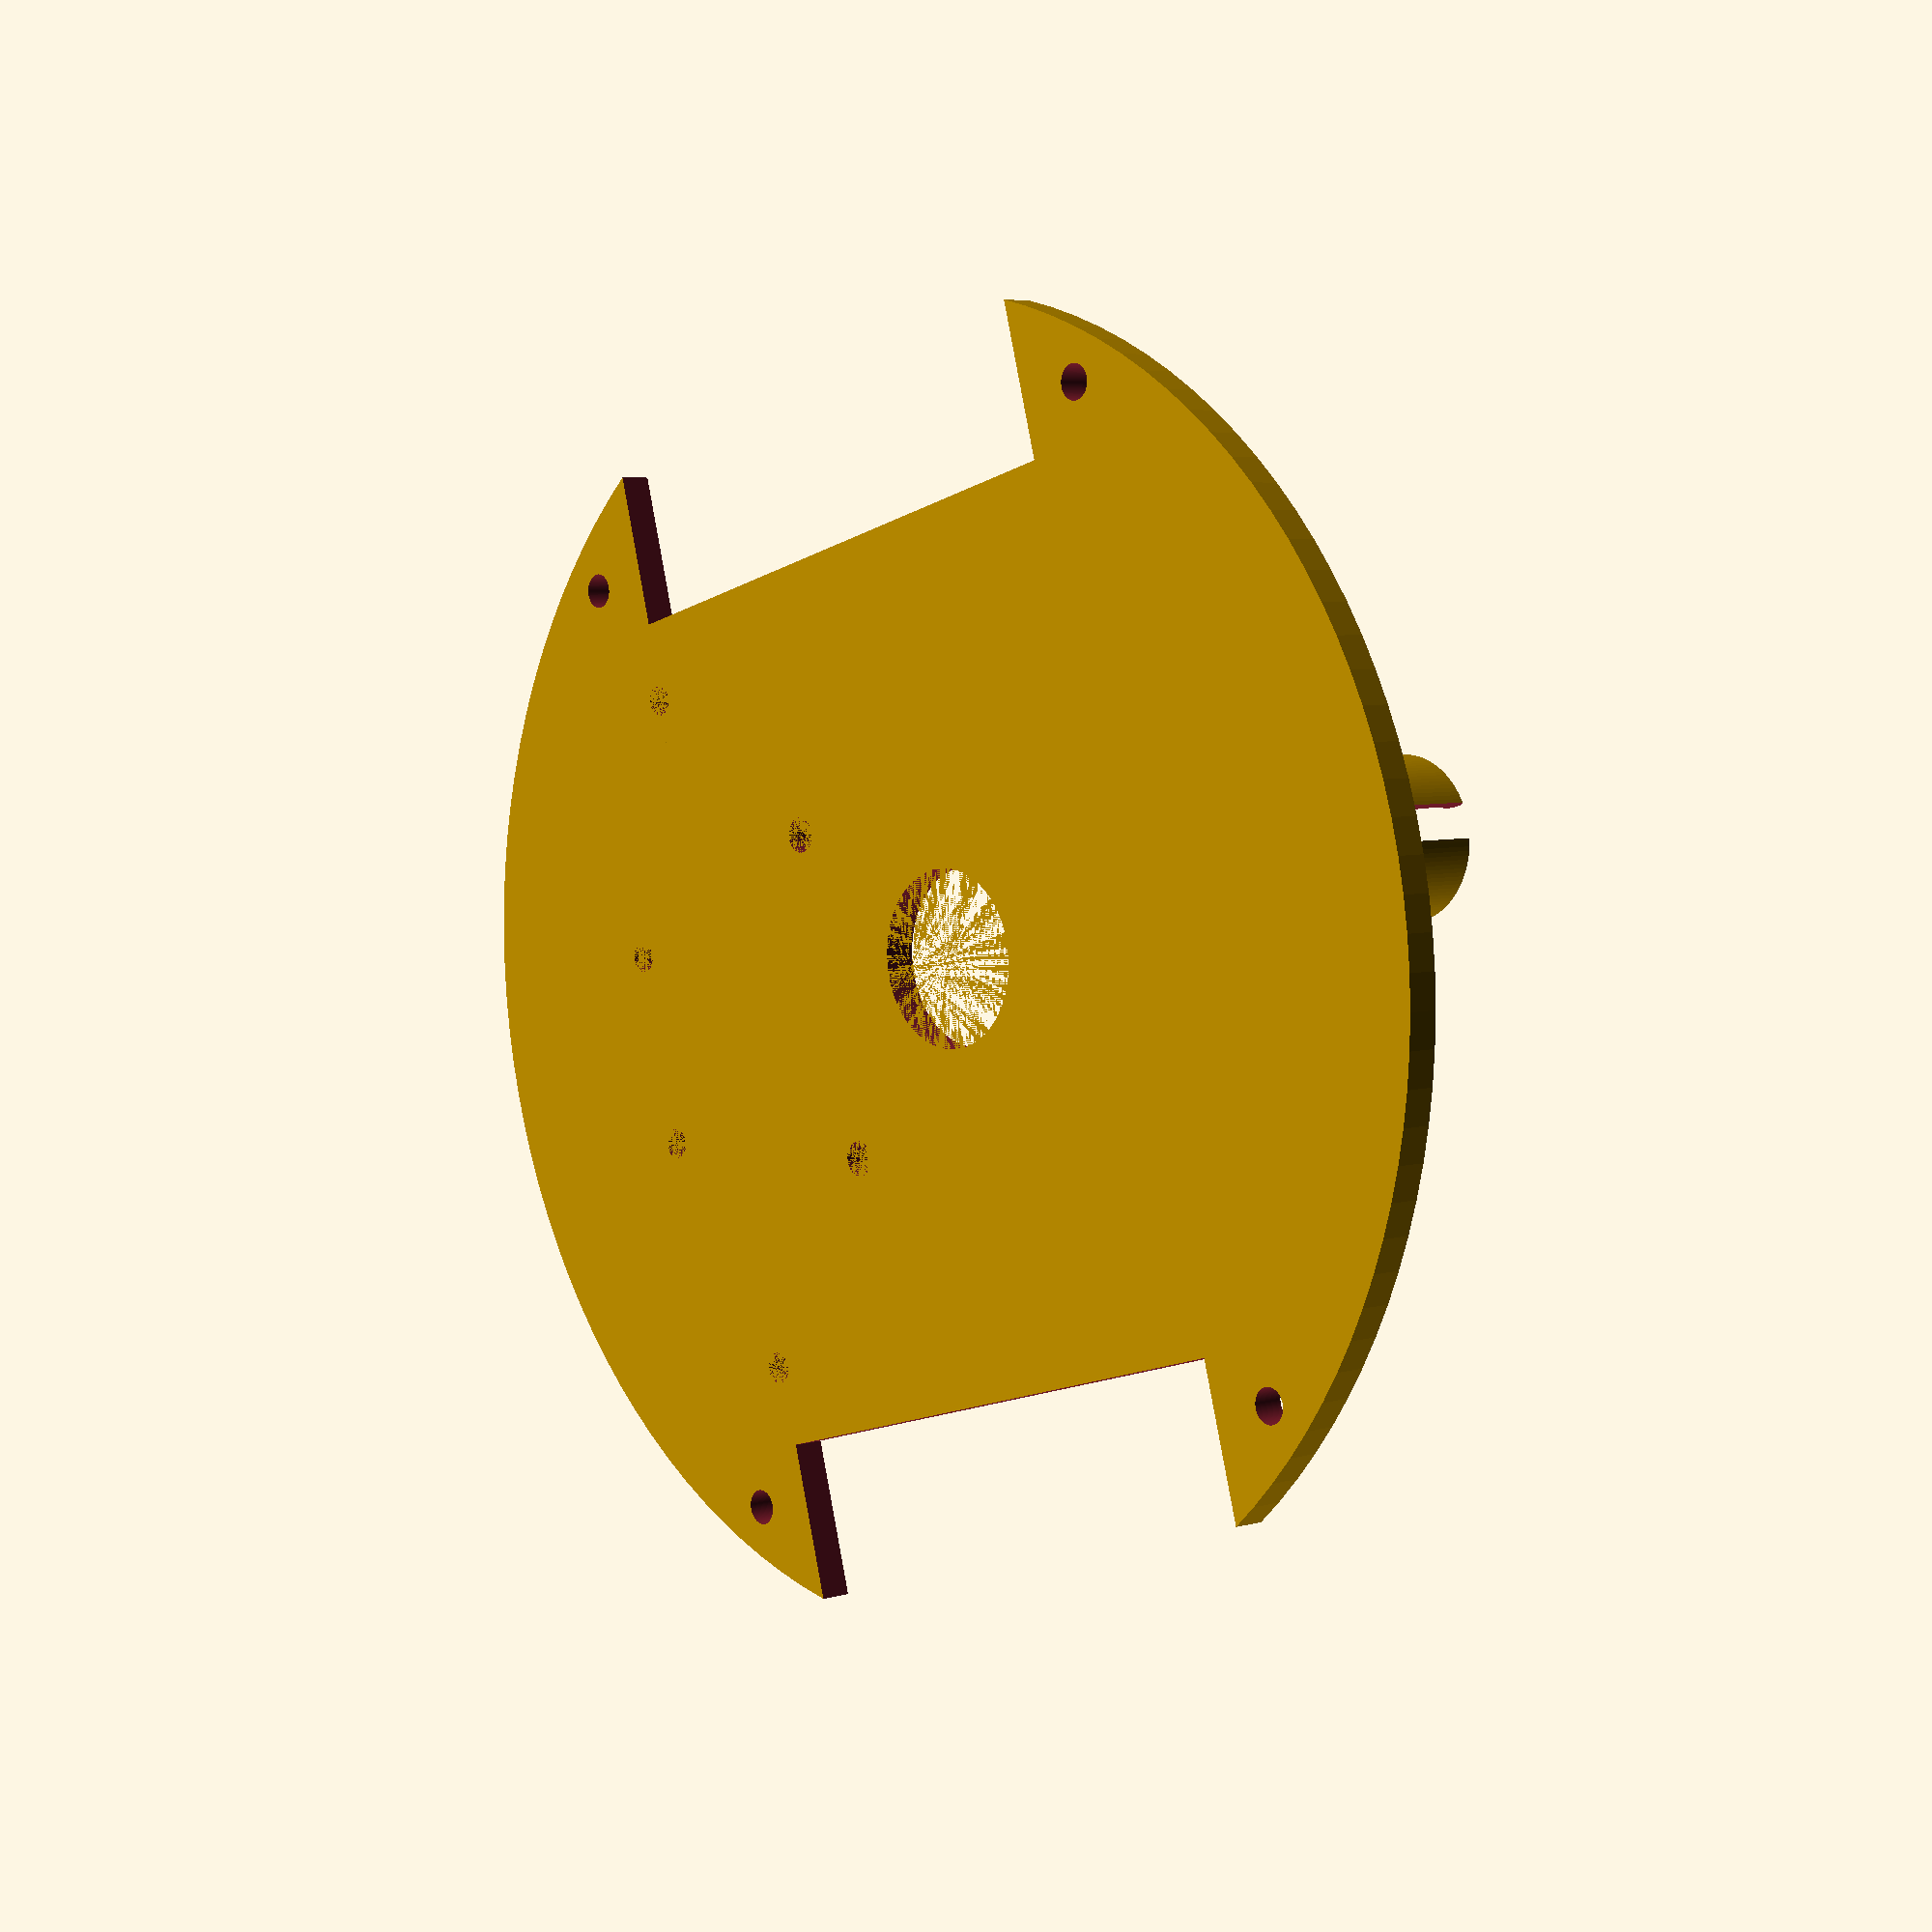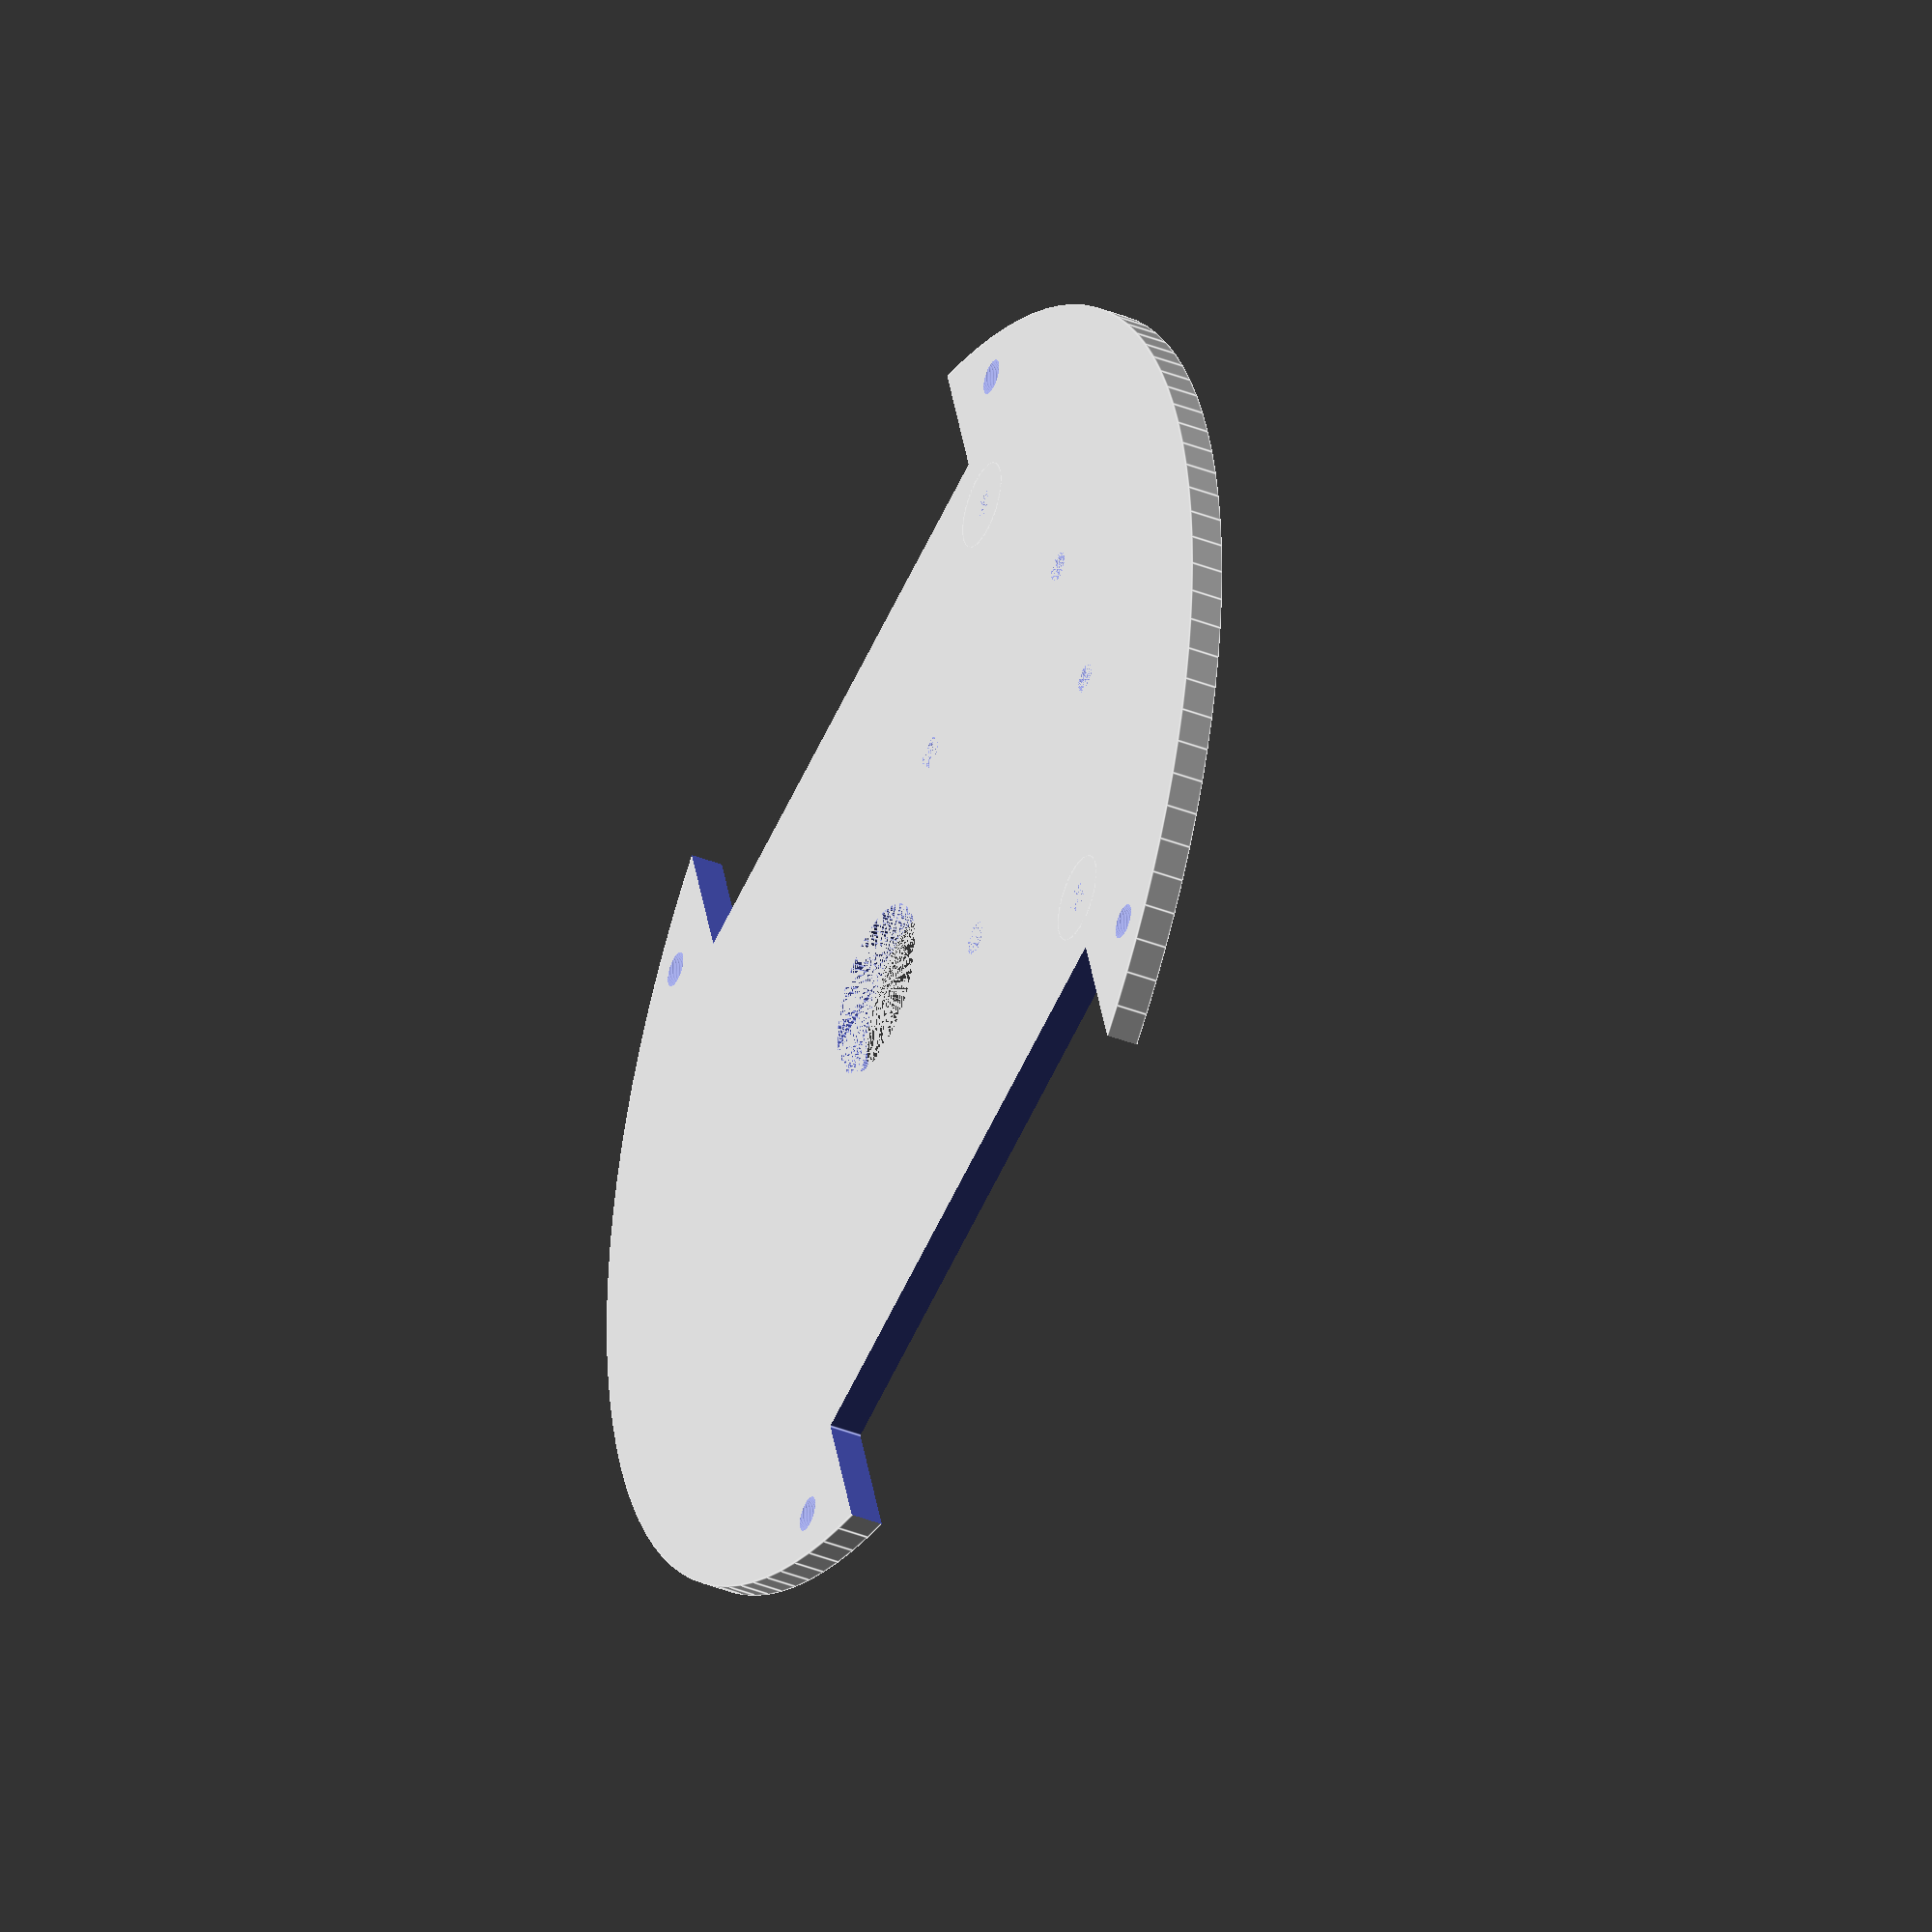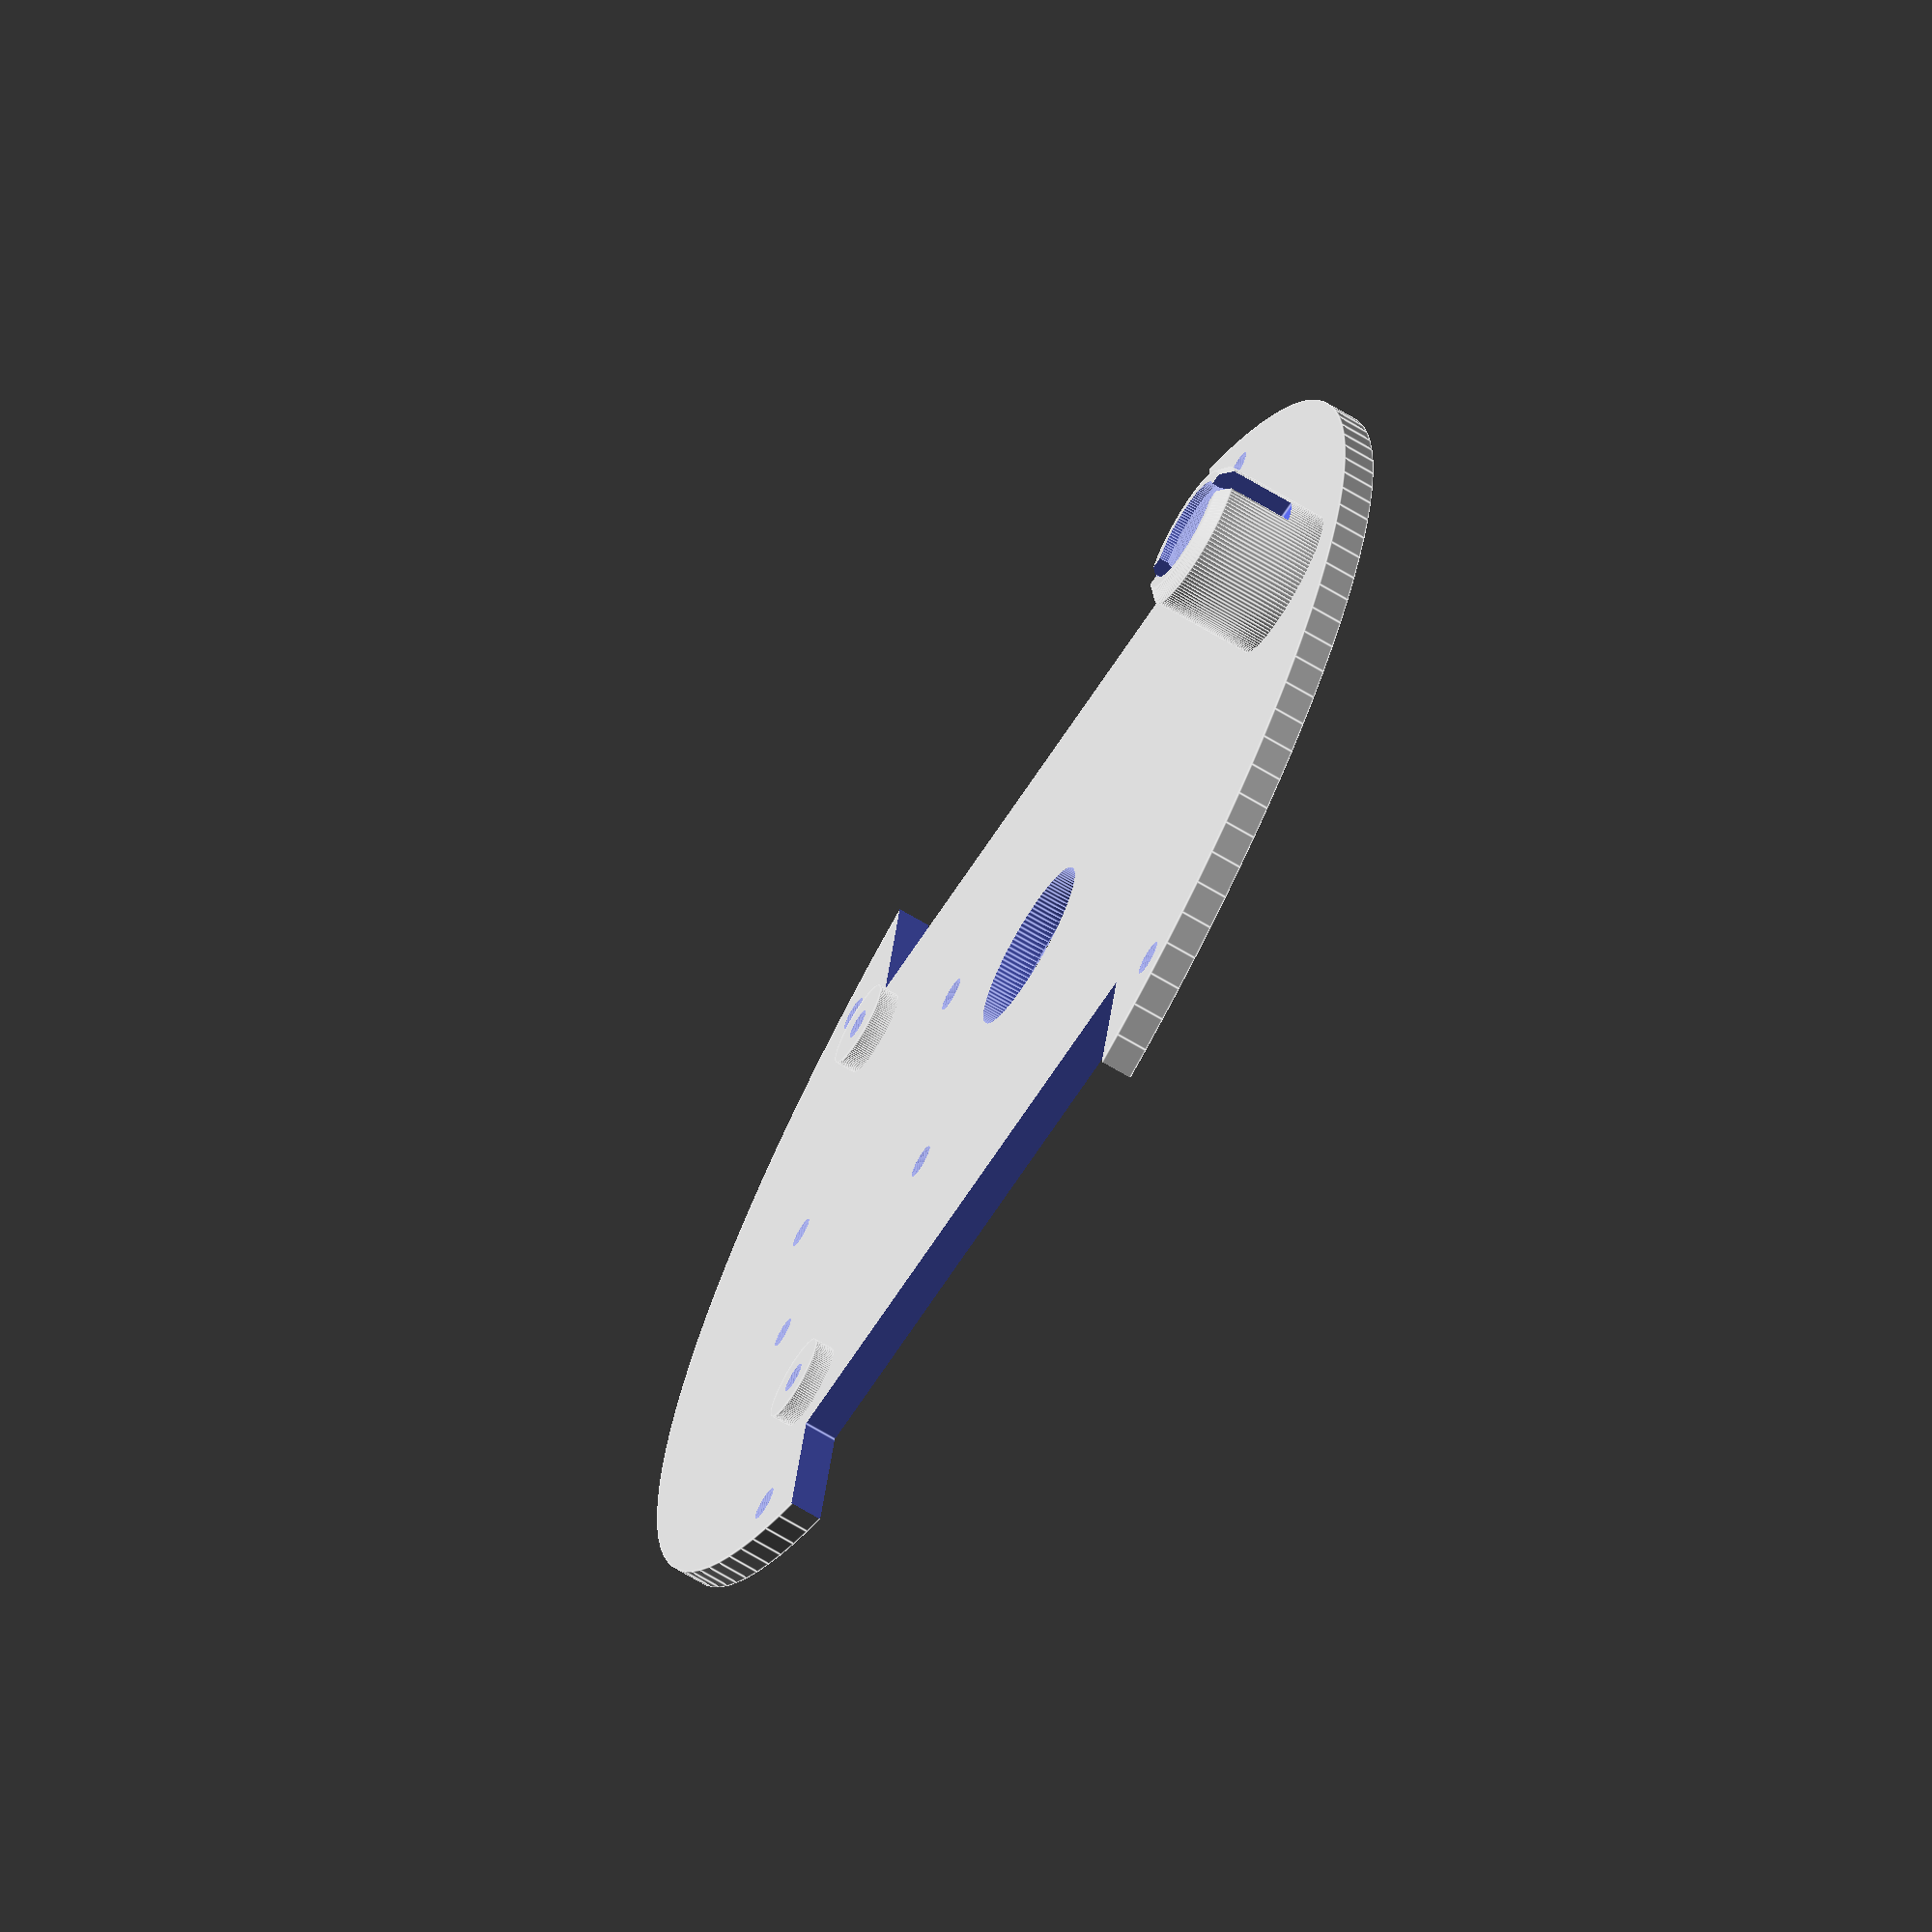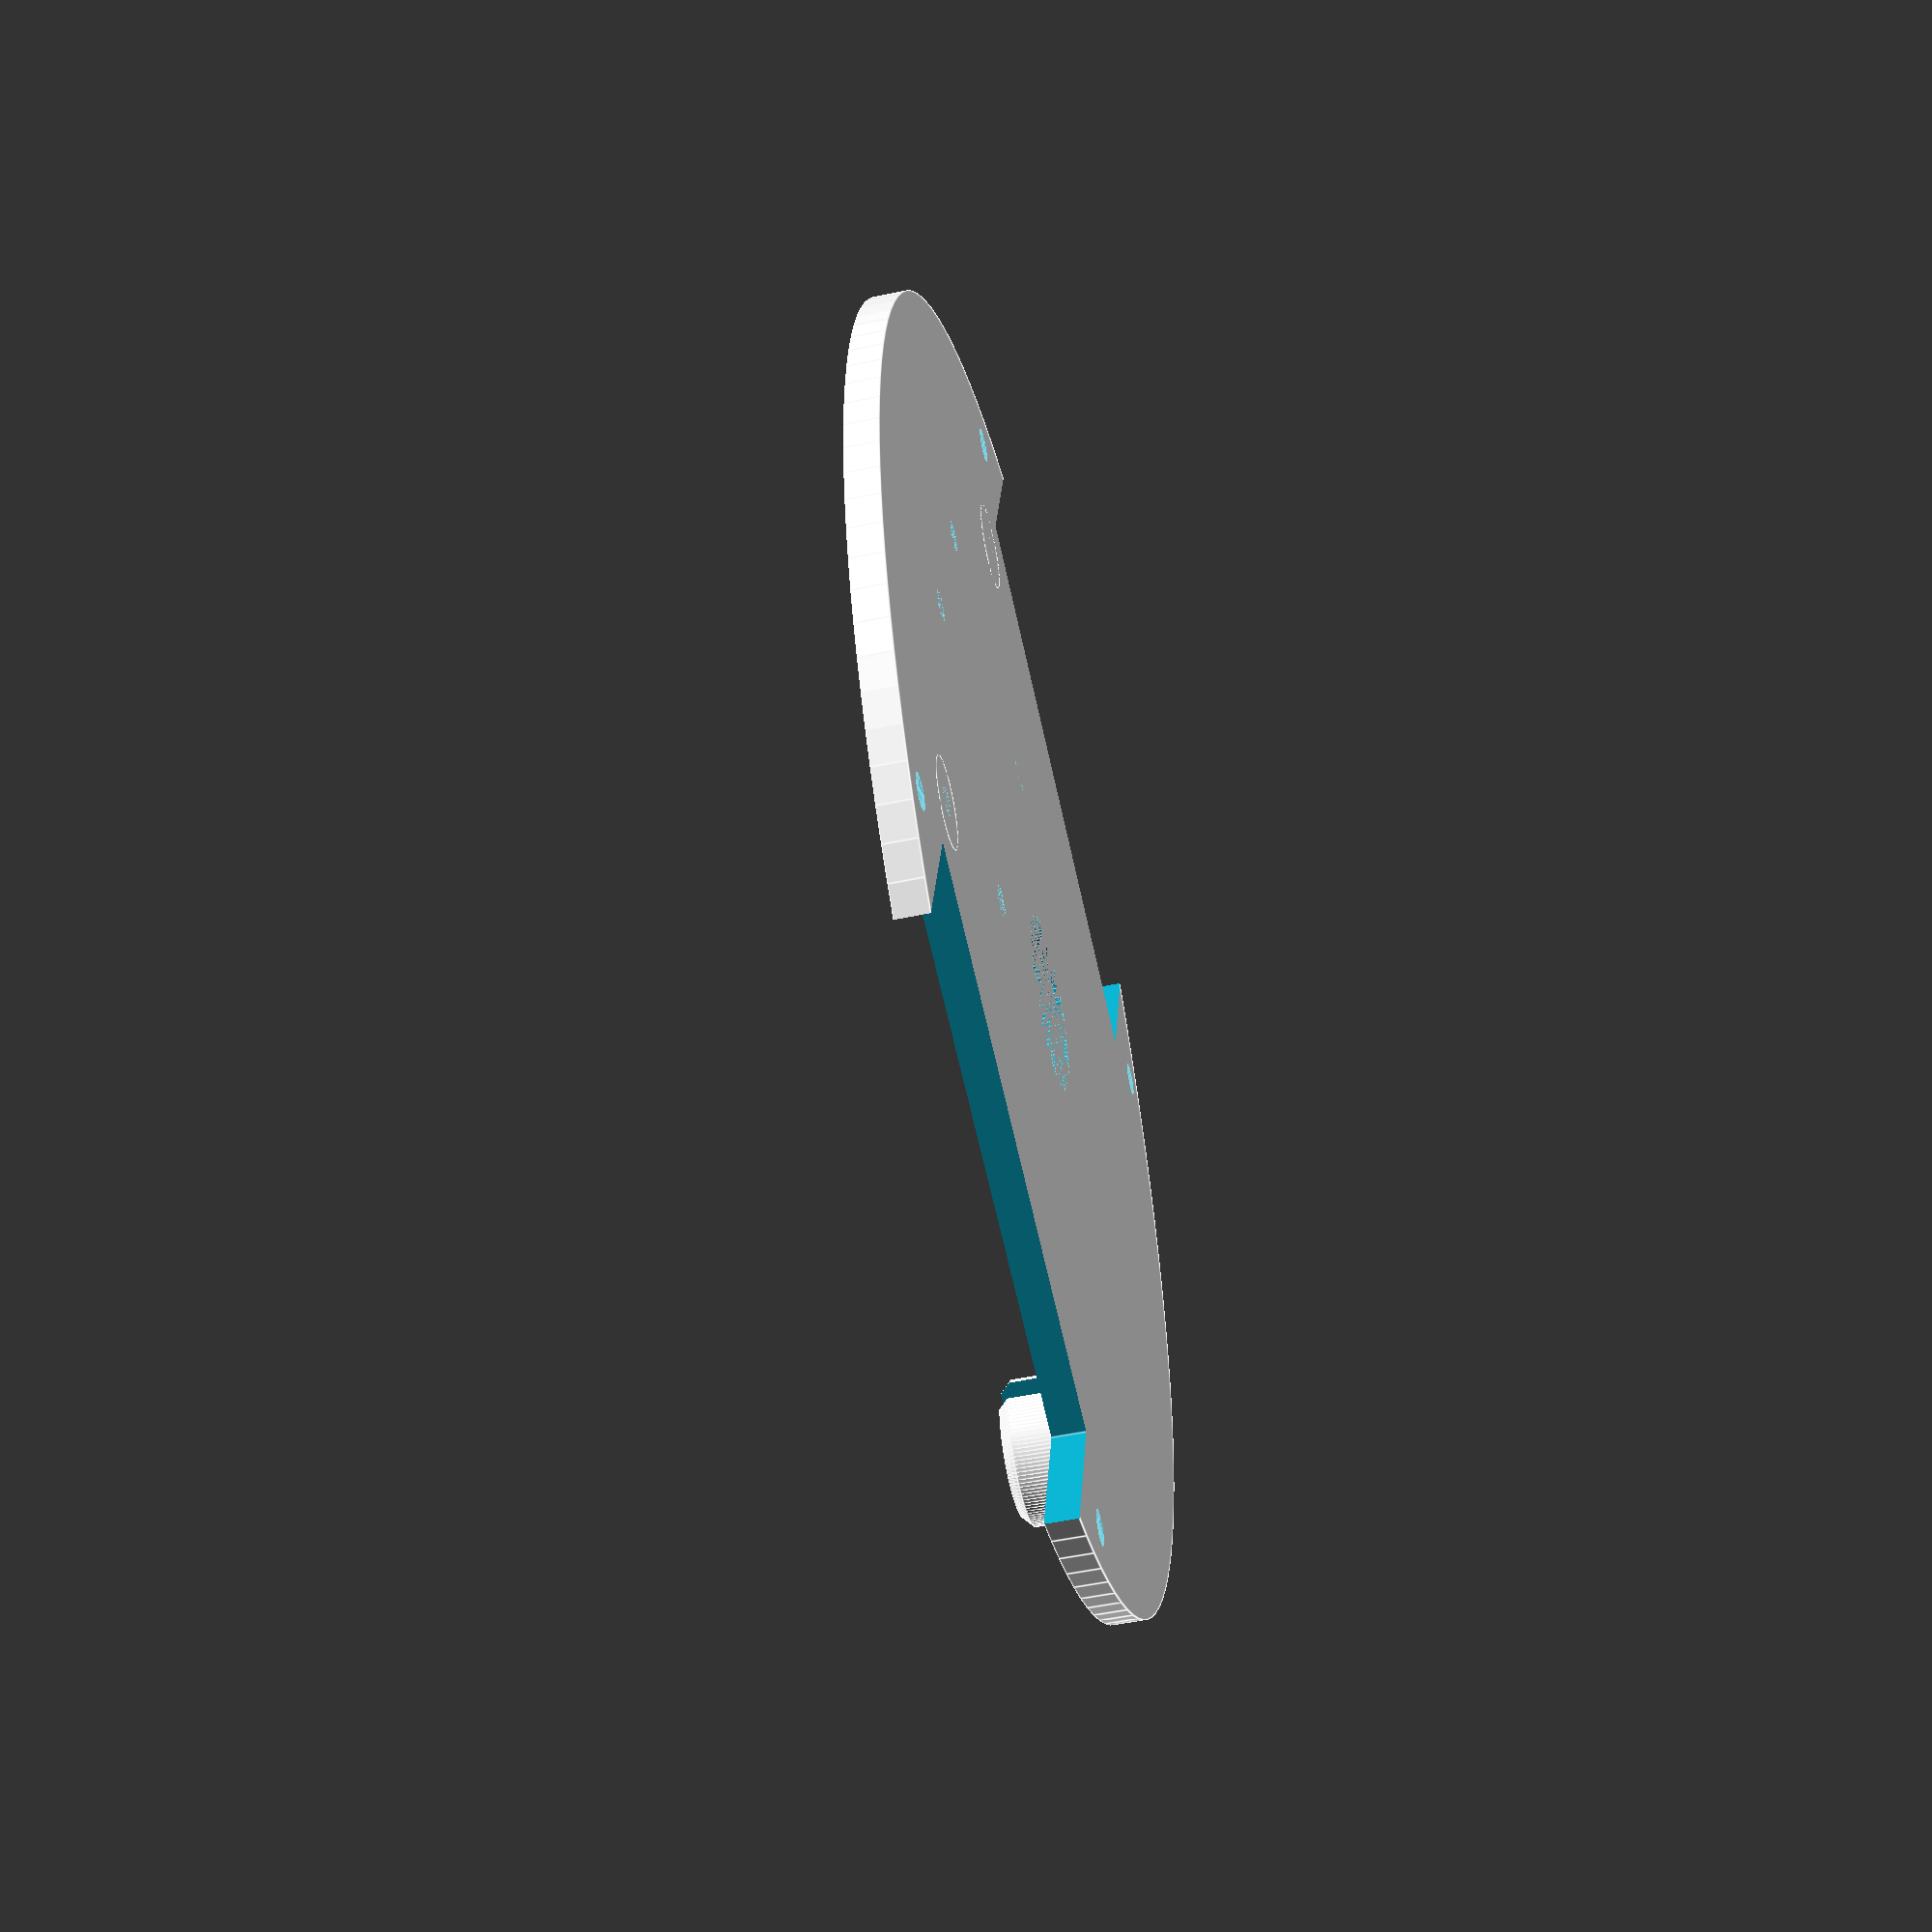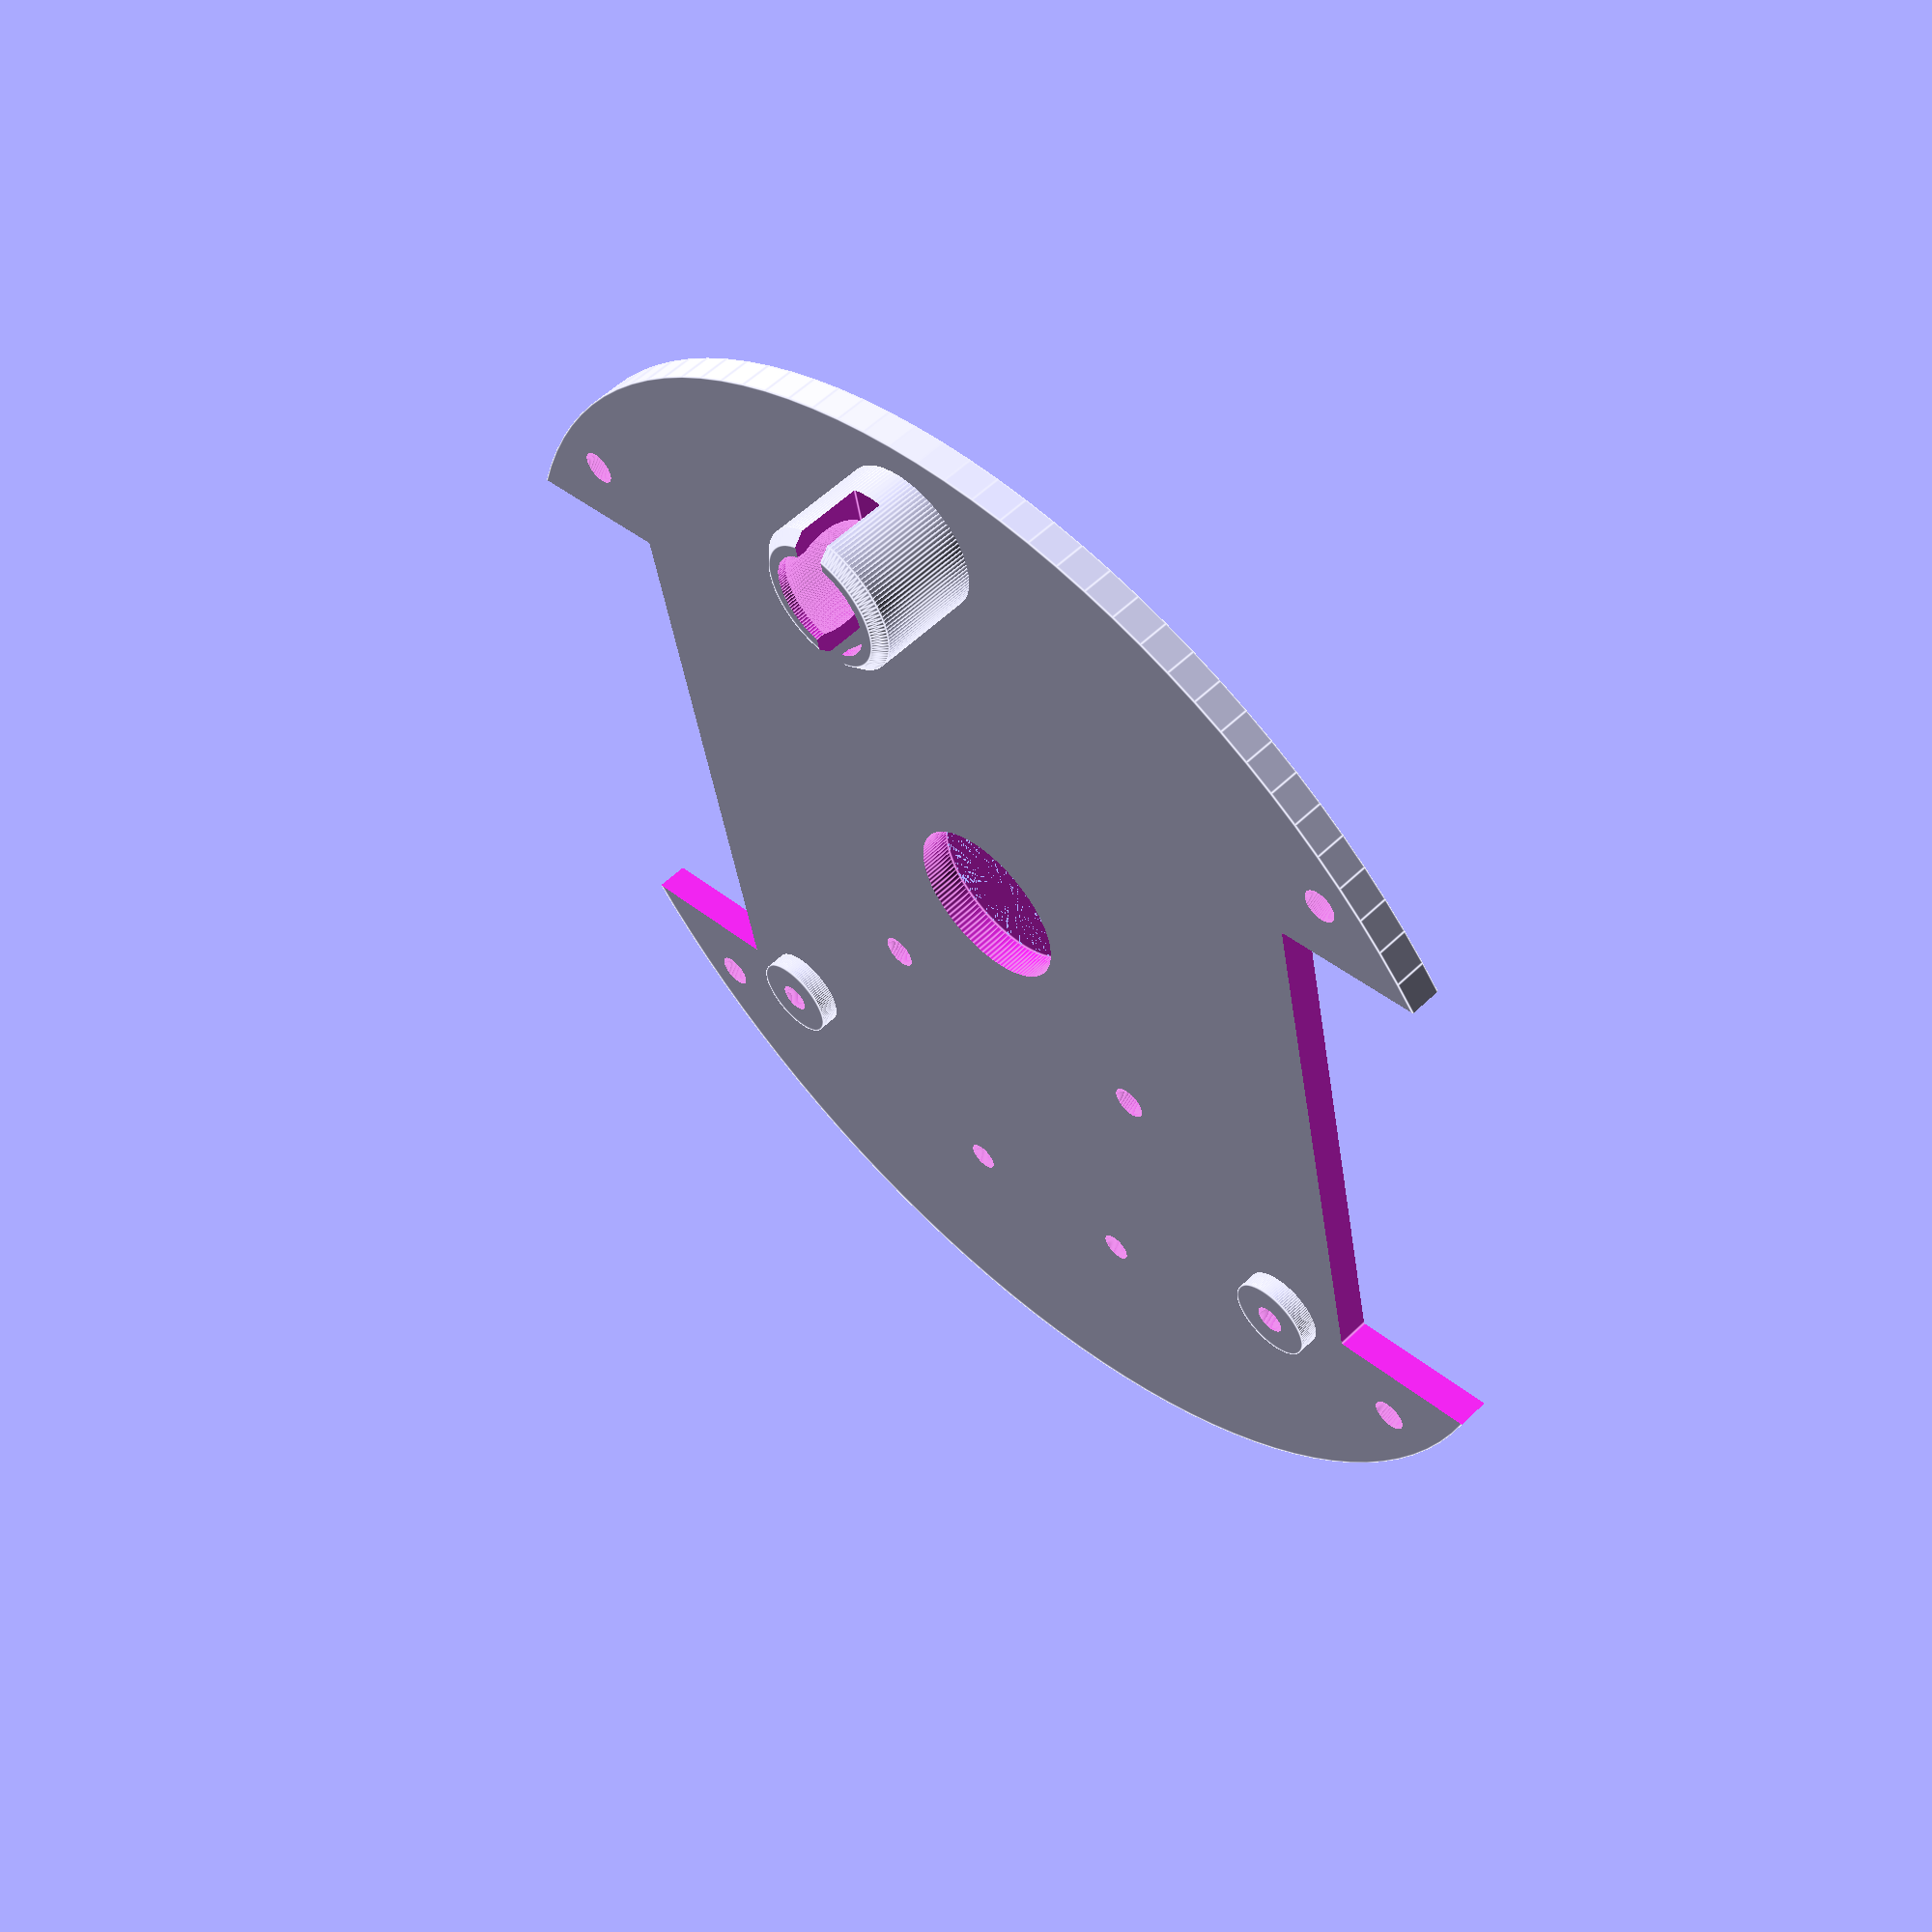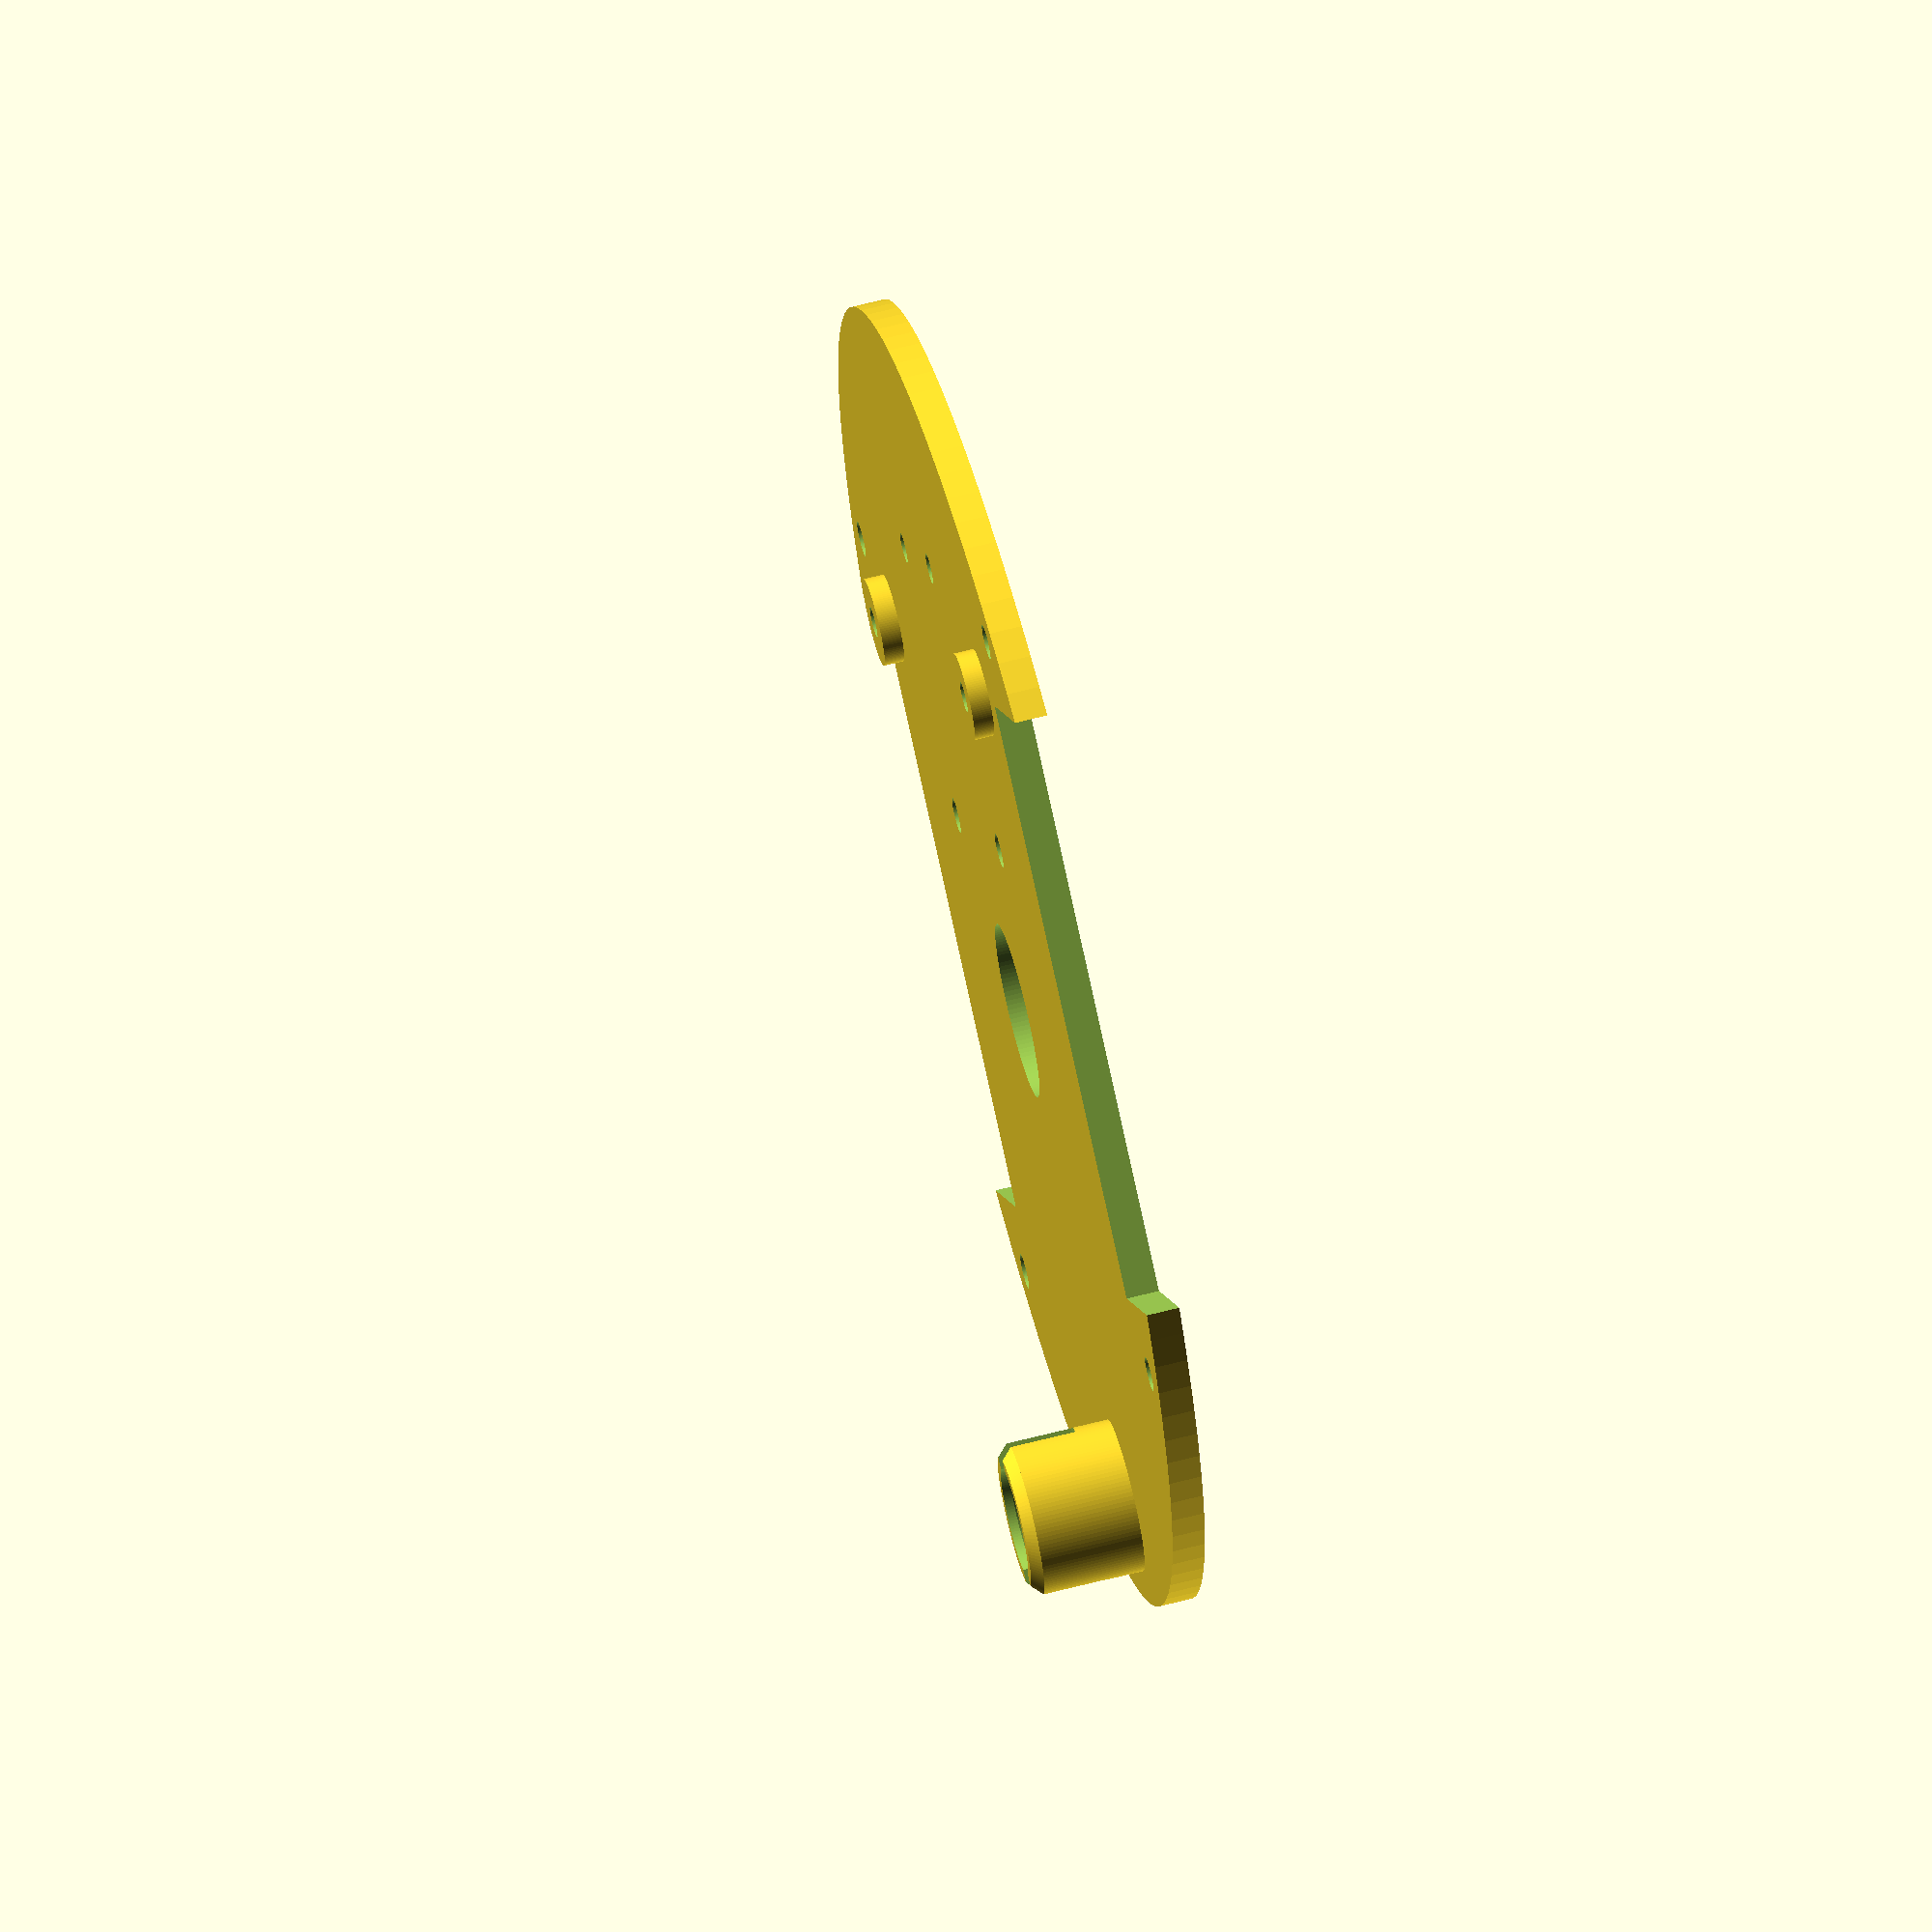
<openscad>
$fn=120;
translate([0,-50,2.3])ballcaster();
 
difference(){
cylinder(d=120,h=3);
translate([39,-27.5,-1])cube(55);
scale([-1,1,1])translate([39,-27.5,-1])cube(55);
translate([44,34,-1])cylinder(d=3.2,h=5);    
translate([-44,34,-1])cylinder(d=3.2,h=5);    
translate([44,-34,-1])cylinder(d=3.2,h=5);    
translate([-44,-34,-1])cylinder(d=3.2,h=5); 
translate([0,-5,0])cylinder(d=16,h=5);
translate([15,11.5,0])cylinder(d=3.2,h=30);    
translate([-15,11.5,0])cylinder(d=3.2,h=30);      
translate([-63.5/2,28,0])cylinder(d=2.8,h=30);      
translate([63.5/2,28,0])cylinder(d=2.8,h=30);
translate([-9,37,0])cylinder(d=2.8,h=4);    
translate([9,37,0])cylinder(d=2.8,h=4);    
}

difference(){
translate([-63.5/2,28,0])cylinder(d=8,h=4.8);      
translate([-63.5/2,28,0])cylinder(d=2.8,h=30);      
}

difference(){
translate([63.5/2,28,0])cylinder(d=8,h=4.8);      
translate([63.5/2,28,0])cylinder(d=2.8,h=30);      
}

module ballcaster(){
difference(){
union(){
cylinder(d=14,h=10);
translate([0,0,10])cylinder(r1=7, r2=6, h=1);
}
translate([0,0,7])cylinder(d=9.8,h=25);
translate([0,0,7.9])sphere(d=10.8);
translate([0,0,12])cube(size=[3,15,16],center=true);
}
}

</openscad>
<views>
elev=354.9 azim=105.6 roll=227.7 proj=p view=solid
elev=39.7 azim=287.9 roll=244.0 proj=o view=edges
elev=248.6 azim=100.2 roll=121.0 proj=o view=edges
elev=231.0 azim=254.7 roll=76.9 proj=p view=edges
elev=304.0 azim=168.2 roll=44.6 proj=p view=edges
elev=293.7 azim=300.6 roll=75.5 proj=o view=solid
</views>
